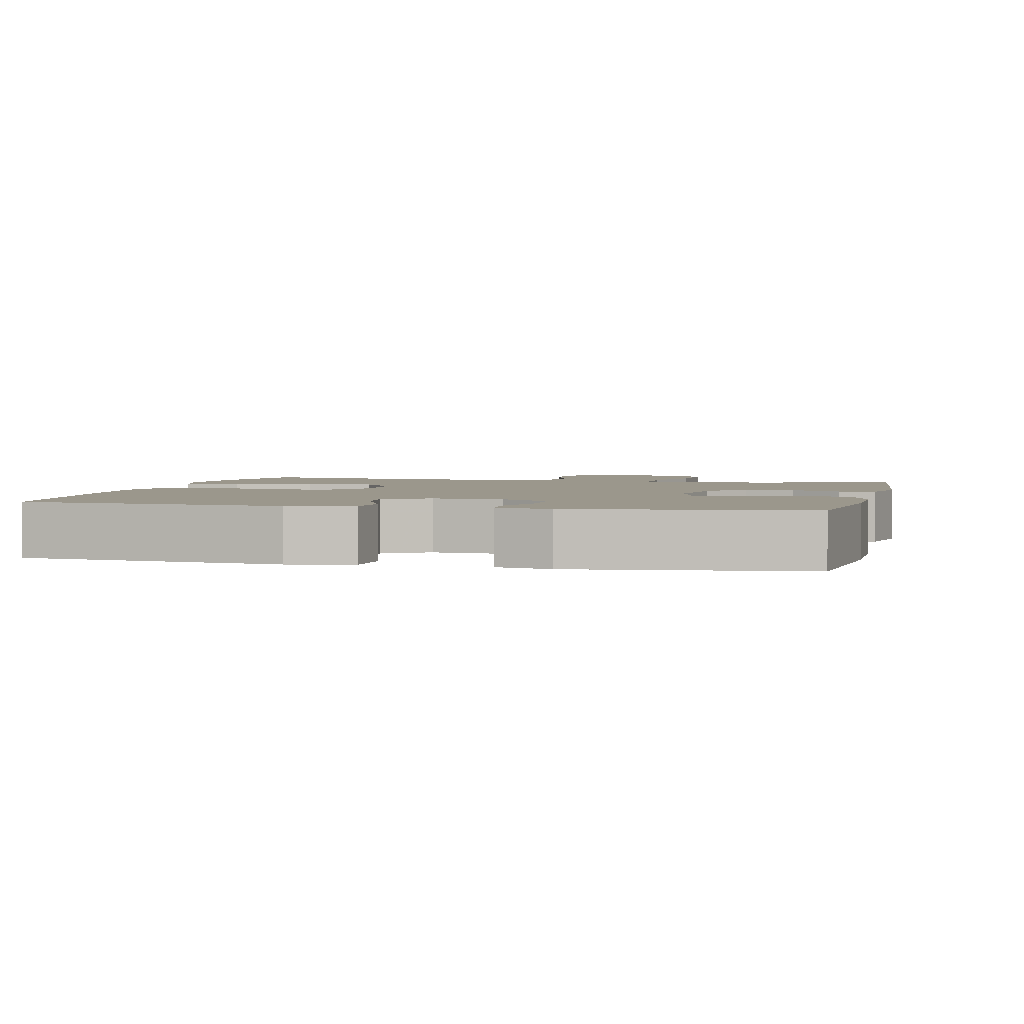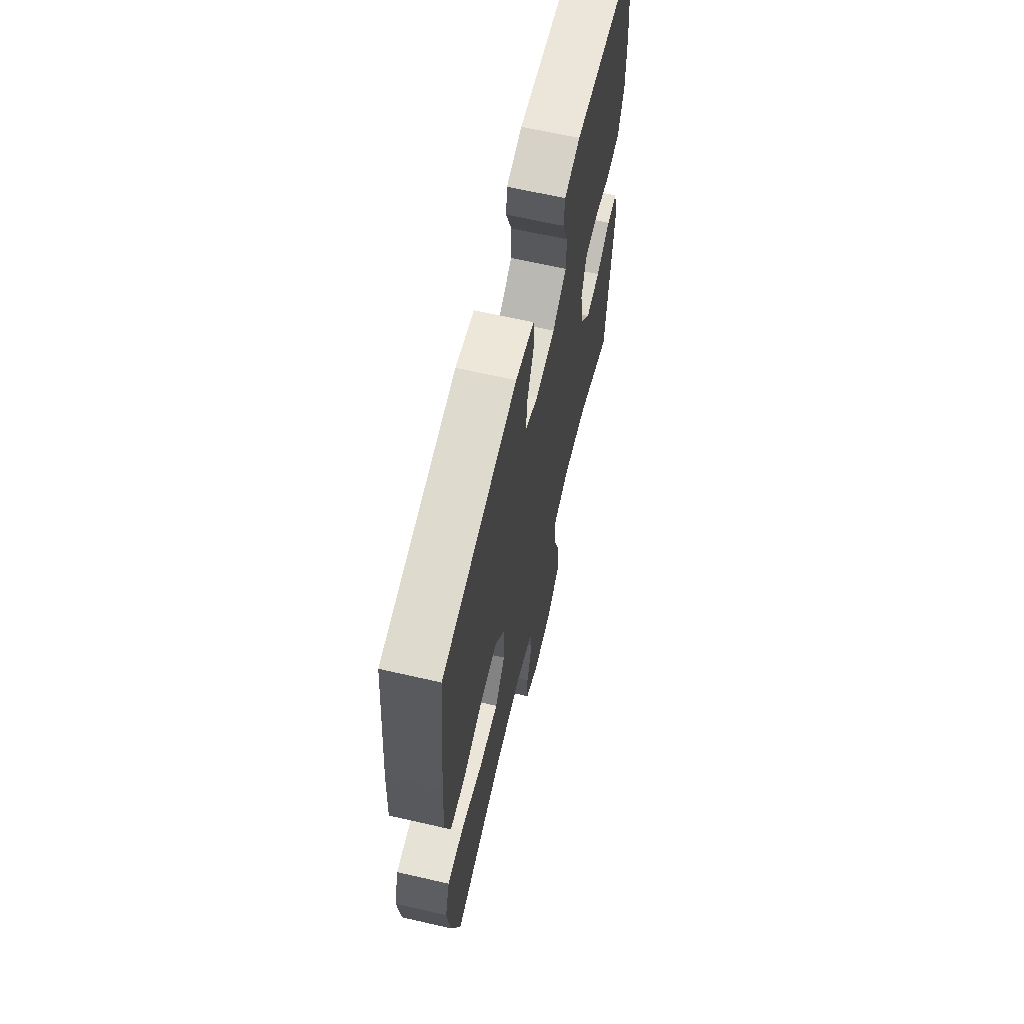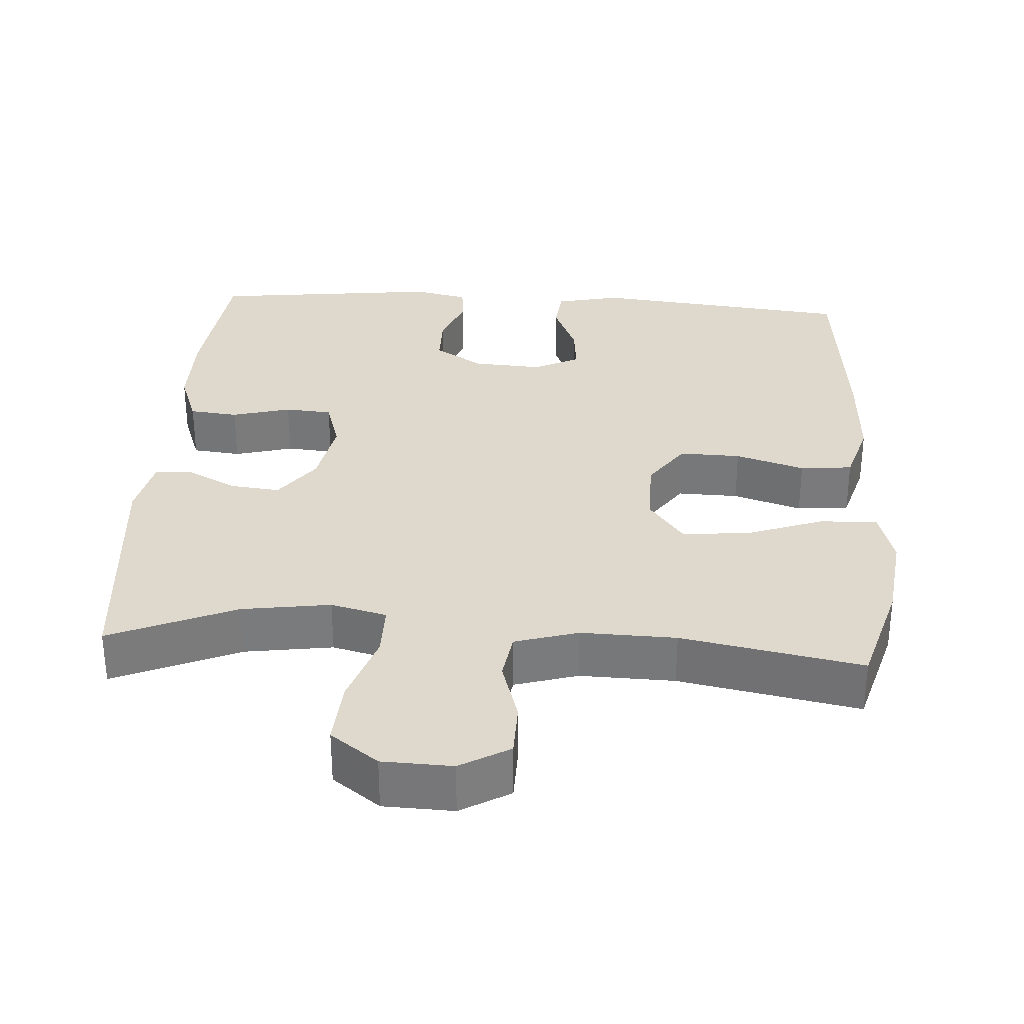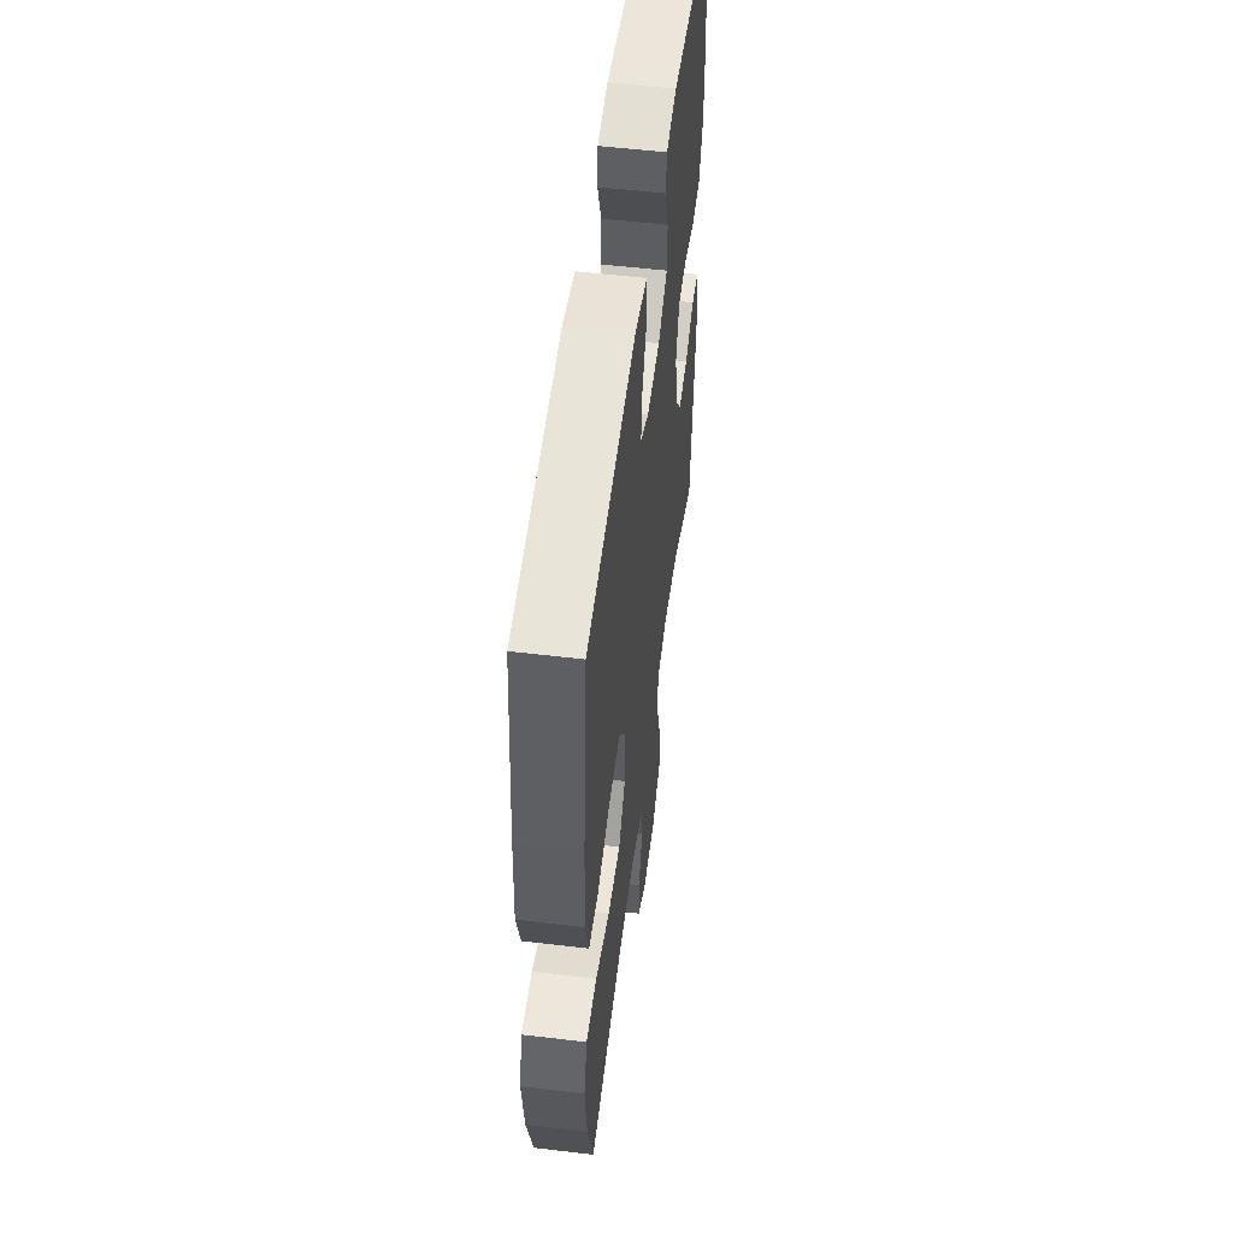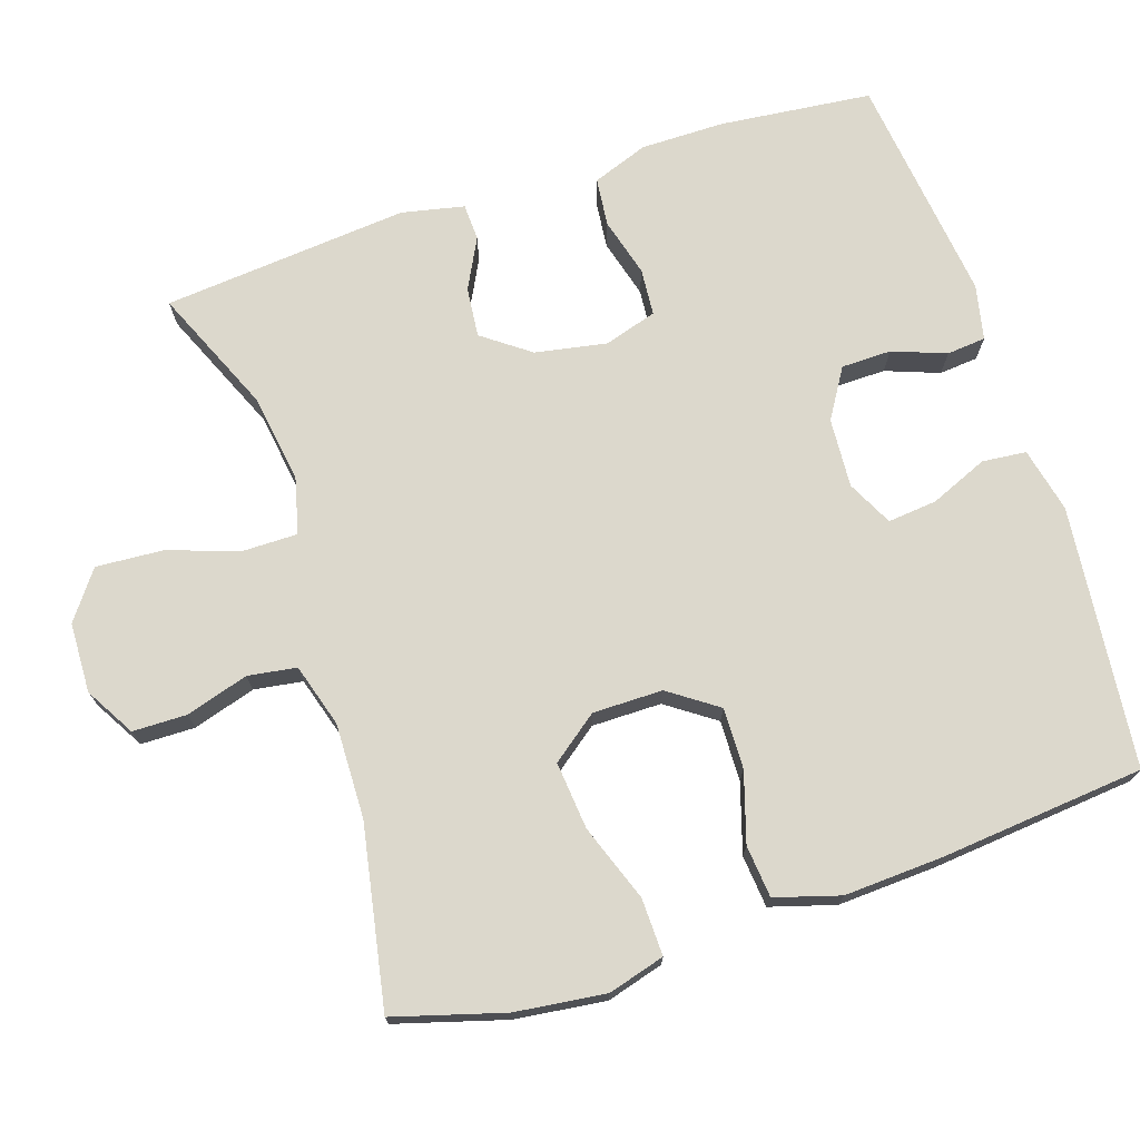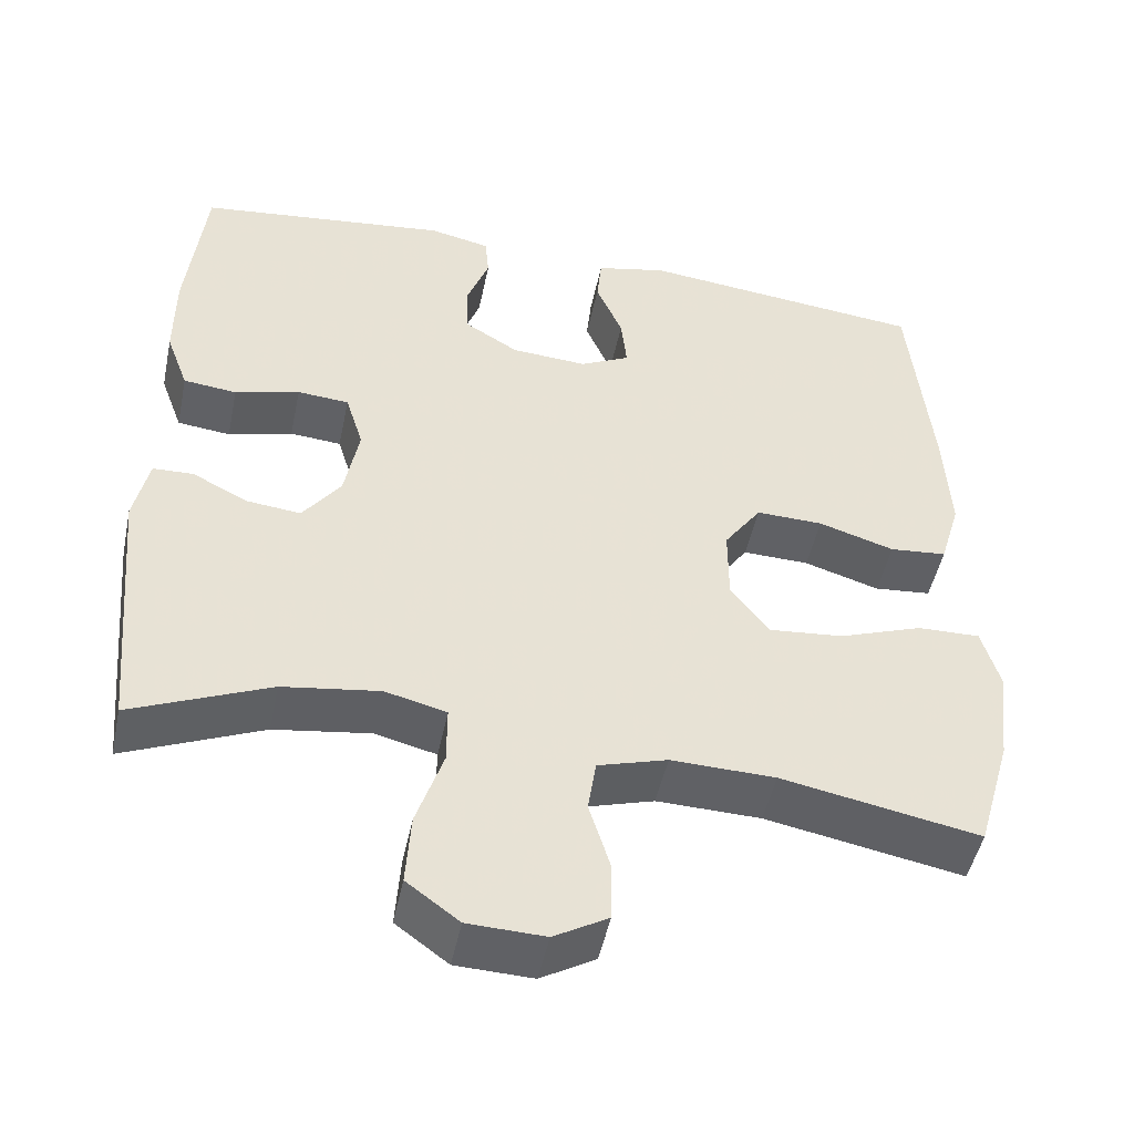
<metadata>
{"format":"obj","ext":"obj","renderer":"f3d","projection":"perspective","resolution":1024,"background":"white","views":[{"elev":2.7,"azim":13.3,"up":"+Y"},{"elev":65.0,"azim":-77.0,"up":"+Z"},{"elev":32.0,"azim":-176.2,"up":"+Y"},{"elev":53.8,"azim":-82.7,"up":"+Z"},{"elev":72.7,"azim":-108.1,"up":"+Y"},{"elev":-48.7,"azim":168.2,"up":"+Z"}]}
</metadata>
<code>
v 0.5 0.07 0.5
v 0.522 0.07 0.293
v 0.522 0.07 0.179
v 0.494 0.07 0.103
v 0.428 0.07 0.096
v 0.348 0.07 0.118
v 0.284 0.07 0.113
v 0.262 0.07 0.041
v 0.28 0.07 -0.056
v 0.327 0.07 -0.12
v 0.395 0.07 -0.113
v 0.463 0.07 -0.078
v 0.513 0.07 -0.08
v 0.531 0.07 -0.165
v 0.5 0.07 -0.5
v 0.329 0.07 -0.426
v 0.209 0.07 -0.408
v 0.133 0.07 -0.427
v 0.133 0.07 -0.5
v 0.166 0.07 -0.6
v 0.172 0.07 -0.69
v 0.107 0.07 -0.738
v 0.012 0.07 -0.741
v -0.055 0.07 -0.702
v -0.056 0.07 -0.628
v -0.03 0.07 -0.543
v -0.04 0.07 -0.477
v -0.126 0.07 -0.451
v -0.255 0.07 -0.454
v -0.5 0.07 -0.5
v -0.543 0.07 -0.351
v -0.558 0.07 -0.228
v -0.536 0.07 -0.151
v -0.458 0.07 -0.153
v -0.354 0.07 -0.191
v -0.262 0.07 -0.2
v -0.214 0.07 -0.137
v -0.214 0.07 -0.042
v -0.26 0.07 0.024
v -0.343 0.07 0.022
v -0.437 0.07 -0.007
v -0.508 0.07 0
v -0.534 0.07 0.088
v -0.527 0.07 0.221
v -0.5 0.07 0.5
v -0.144 0.07 0.537
v -0.056 0.07 0.517
v -0.05 0.07 0.457
v -0.083 0.07 0.379
v -0.09 0.07 0.312
v -0.028 0.07 0.281
v 0.066 0.07 0.287
v 0.133 0.07 0.328
v 0.134 0.07 0.396
v 0.107 0.07 0.469
v 0.112 0.07 0.522
v 0.187 0.07 0.538
v 0.5 0 0.5
v 0.522 0 0.293
v 0.522 0 0.179
v 0.494 0 0.103
v 0.428 0 0.096
v 0.348 0 0.118
v 0.284 0 0.113
v 0.262 0 0.041
v 0.28 0 -0.056
v 0.327 0 -0.12
v 0.395 0 -0.113
v 0.463 0 -0.078
v 0.513 0 -0.08
v 0.531 0 -0.165
v 0.5 0 -0.5
v 0.329 0 -0.426
v 0.209 0 -0.408
v 0.133 0 -0.427
v 0.133 0 -0.5
v 0.166 0 -0.6
v 0.172 0 -0.69
v 0.107 0 -0.738
v 0.012 0 -0.741
v -0.055 0 -0.702
v -0.056 0 -0.628
v -0.03 0 -0.543
v -0.04 0 -0.477
v -0.126 0 -0.451
v -0.255 0 -0.454
v -0.5 0 -0.5
v -0.543 0 -0.351
v -0.558 0 -0.228
v -0.536 0 -0.151
v -0.458 0 -0.153
v -0.354 0 -0.191
v -0.262 0 -0.2
v -0.214 0 -0.137
v -0.214 0 -0.042
v -0.26 0 0.024
v -0.343 0 0.022
v -0.437 0 -0.007
v -0.508 0 0
v -0.534 0 0.088
v -0.527 0 0.221
v -0.5 0 0.5
v -0.144 0 0.537
v -0.056 0 0.517
v -0.05 0 0.457
v -0.083 0 0.379
v -0.09 0 0.312
v -0.028 0 0.281
v 0.066 0 0.287
v 0.133 0 0.328
v 0.134 0 0.396
v 0.107 0 0.469
v 0.112 0 0.522
v 0.187 0 0.538
f 54 55 56 57
f 53 54 57 1
f 52 53 1 2
f 51 52 2 3
f 46 47 48 49
f 46 49 50
f 45 46 50
f 44 45 50 51
f 40 41 42 43
f 39 40 43 44
f 32 33 34 35
f 32 35 36
f 29 30 31 32
f 28 29 32 36
f 27 28 36 37
f 23 24 25 26
f 23 26 27
f 22 23 27
f 19 20 21 22
f 18 19 22 27
f 13 14 15 16
f 11 12 13 16
f 10 11 16 17
f 9 10 17 18
f 3 4 5 6
f 3 6 7
f 39 44 51 3
f 18 27 37 38
f 8 9 18 38
f 7 8 38 39
f 3 7 39
f 114 113 112 111
f 58 114 111 110
f 59 58 110 109
f 60 59 109 108
f 106 105 104 103
f 107 106 103
f 107 103 102
f 108 107 102 101
f 100 99 98 97
f 101 100 97 96
f 92 91 90 89
f 93 92 89
f 89 88 87 86
f 93 89 86 85
f 94 93 85 84
f 83 82 81 80
f 84 83 80
f 84 80 79
f 79 78 77 76
f 84 79 76 75
f 73 72 71 70
f 73 70 69 68
f 74 73 68 67
f 75 74 67 66
f 63 62 61 60
f 64 63 60
f 60 108 101 96
f 95 94 84 75
f 95 75 66 65
f 96 95 65 64
f 96 64 60
f 1 58 59 2
f 2 59 60 3
f 3 60 61 4
f 4 61 62 5
f 5 62 63 6
f 6 63 64 7
f 7 64 65 8
f 8 65 66 9
f 9 66 67 10
f 10 67 68 11
f 11 68 69 12
f 12 69 70 13
f 13 70 71 14
f 14 71 72 15
f 15 72 73 16
f 16 73 74 17
f 17 74 75 18
f 18 75 76 19
f 19 76 77 20
f 20 77 78 21
f 21 78 79 22
f 22 79 80 23
f 23 80 81 24
f 24 81 82 25
f 25 82 83 26
f 26 83 84 27
f 27 84 85 28
f 28 85 86 29
f 29 86 87 30
f 30 87 88 31
f 31 88 89 32
f 32 89 90 33
f 33 90 91 34
f 34 91 92 35
f 35 92 93 36
f 36 93 94 37
f 37 94 95 38
f 38 95 96 39
f 39 96 97 40
f 40 97 98 41
f 41 98 99 42
f 42 99 100 43
f 43 100 101 44
f 44 101 102 45
f 45 102 103 46
f 46 103 104 47
f 47 104 105 48
f 48 105 106 49
f 49 106 107 50
f 50 107 108 51
f 51 108 109 52
f 52 109 110 53
f 53 110 111 54
f 54 111 112 55
f 55 112 113 56
f 56 113 114 57
f 57 114 58 1

</code>
